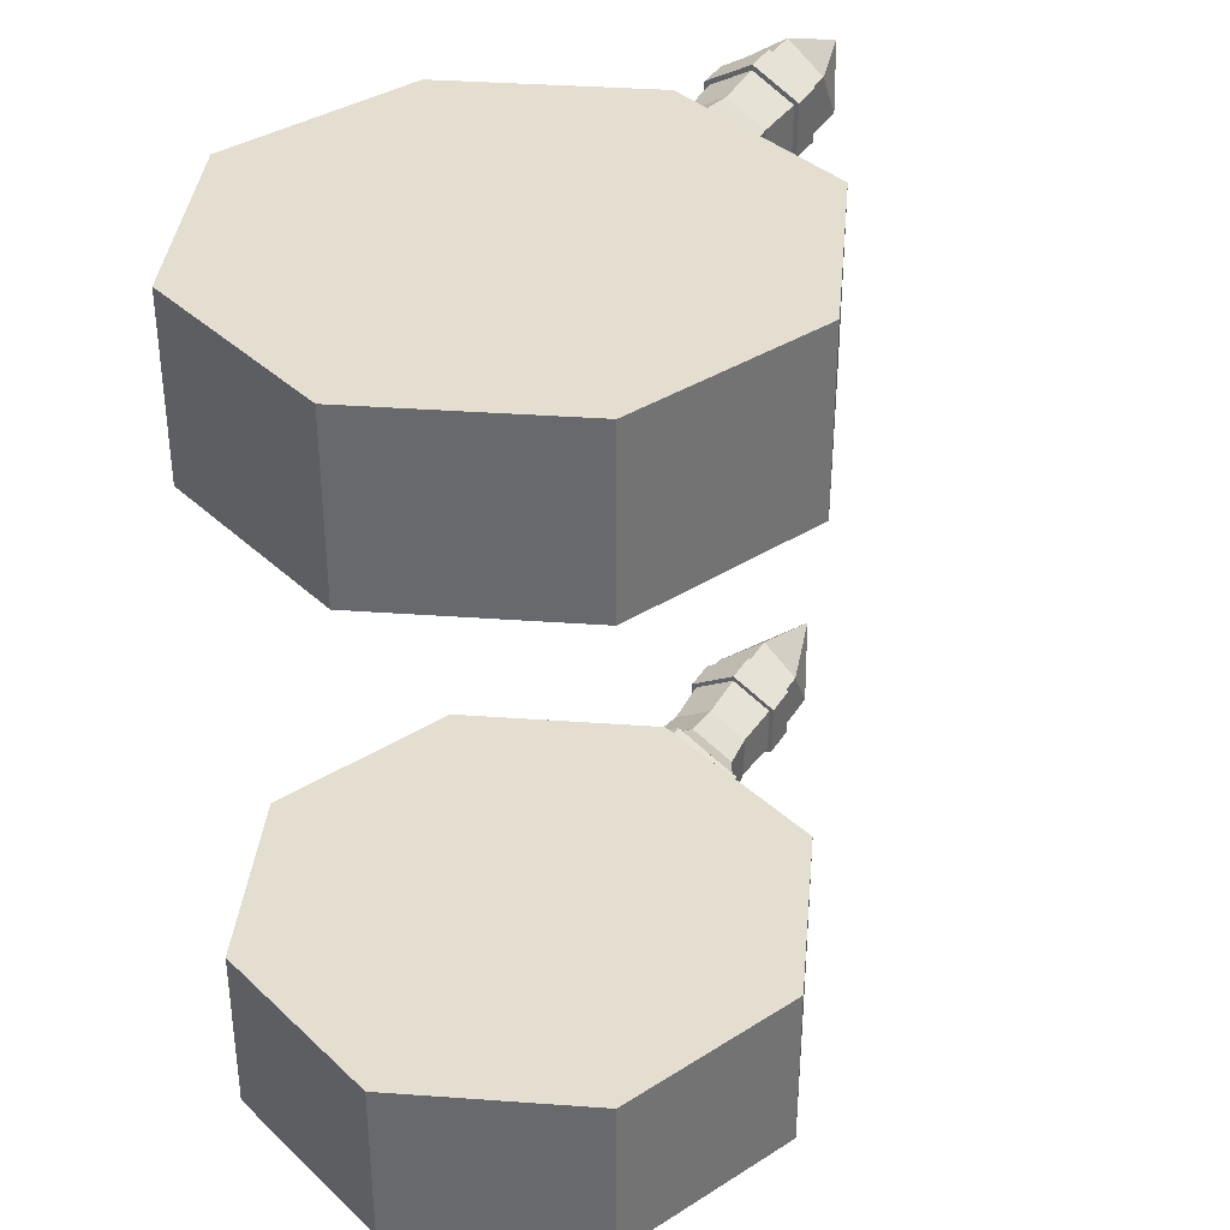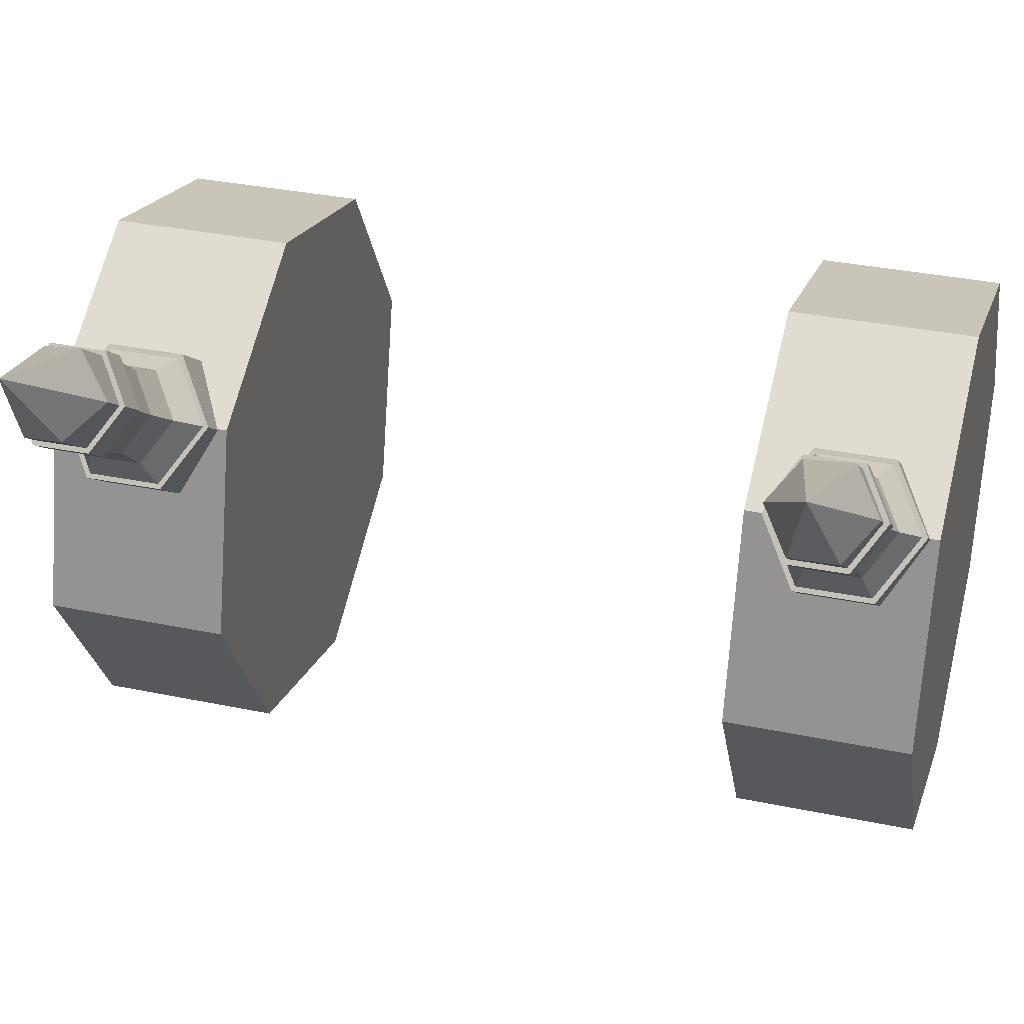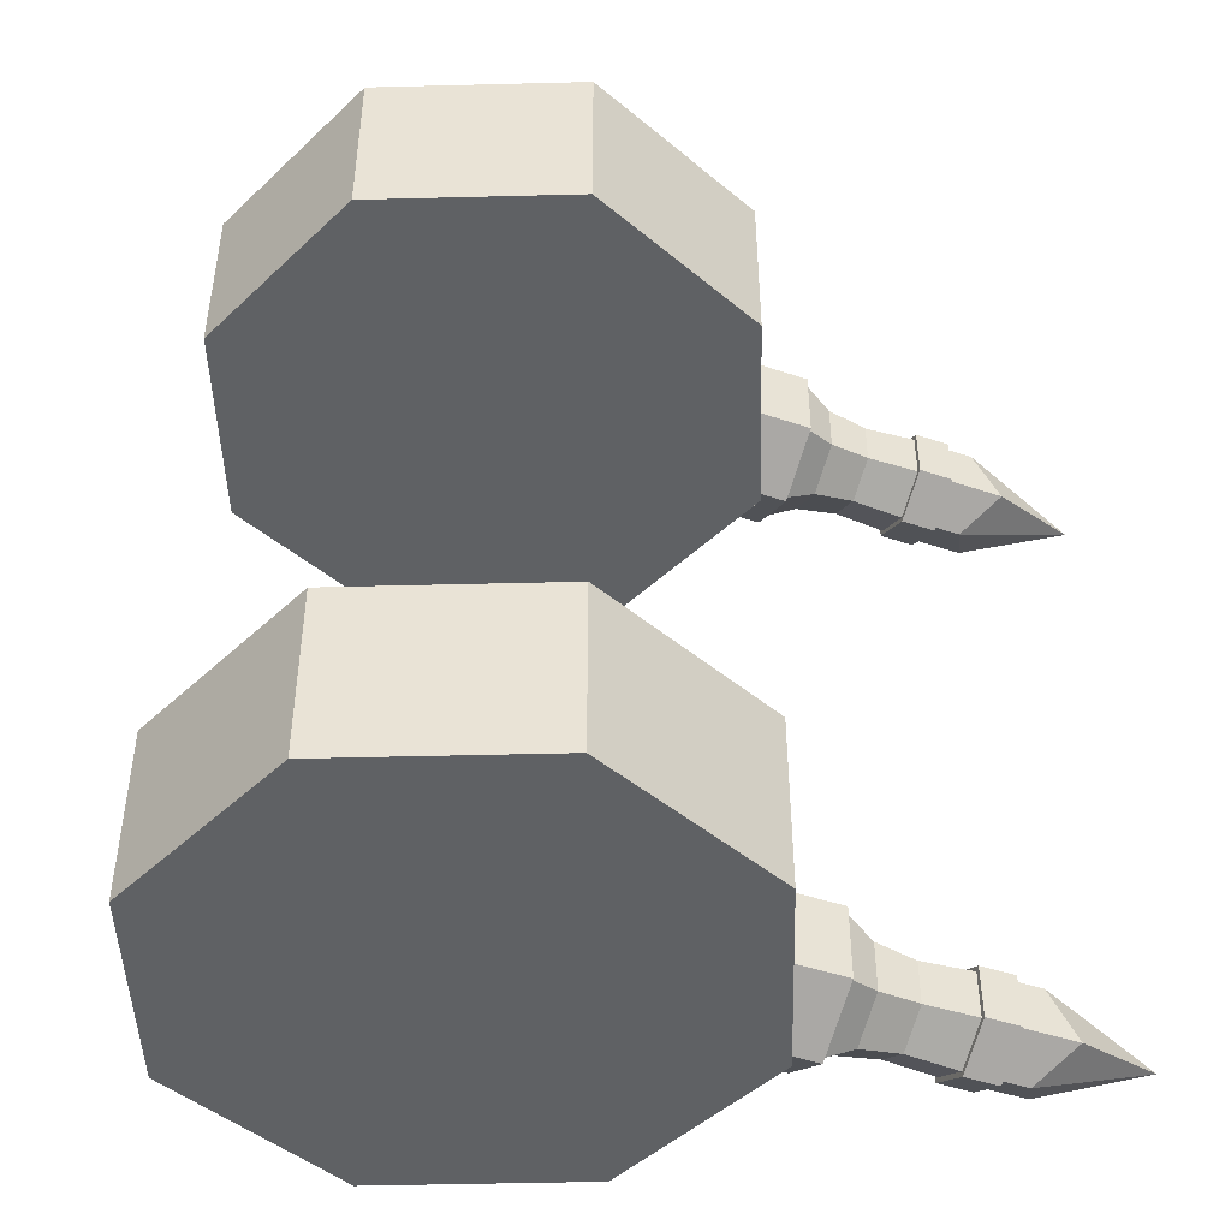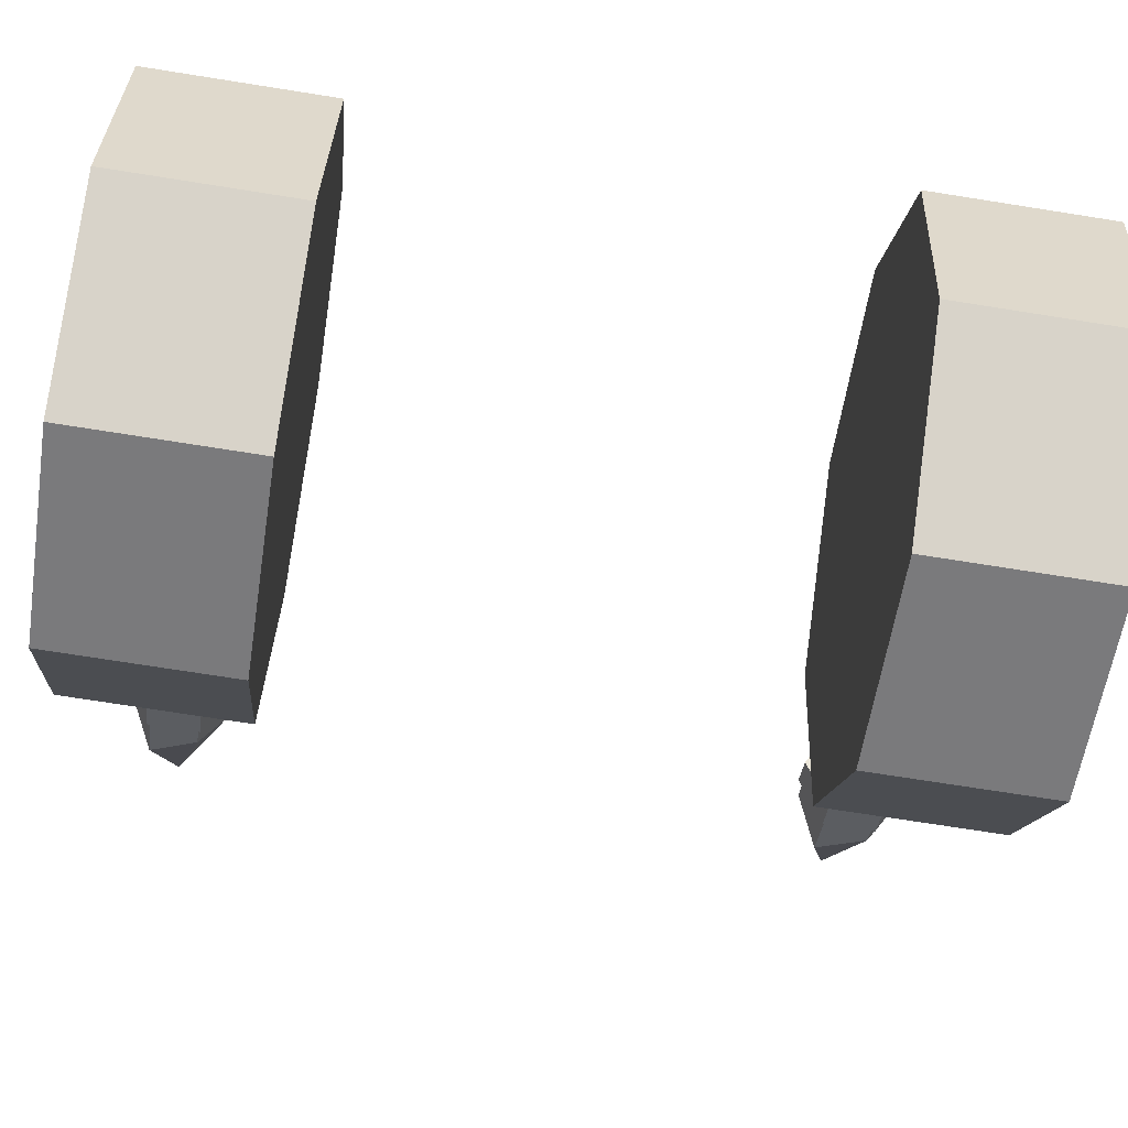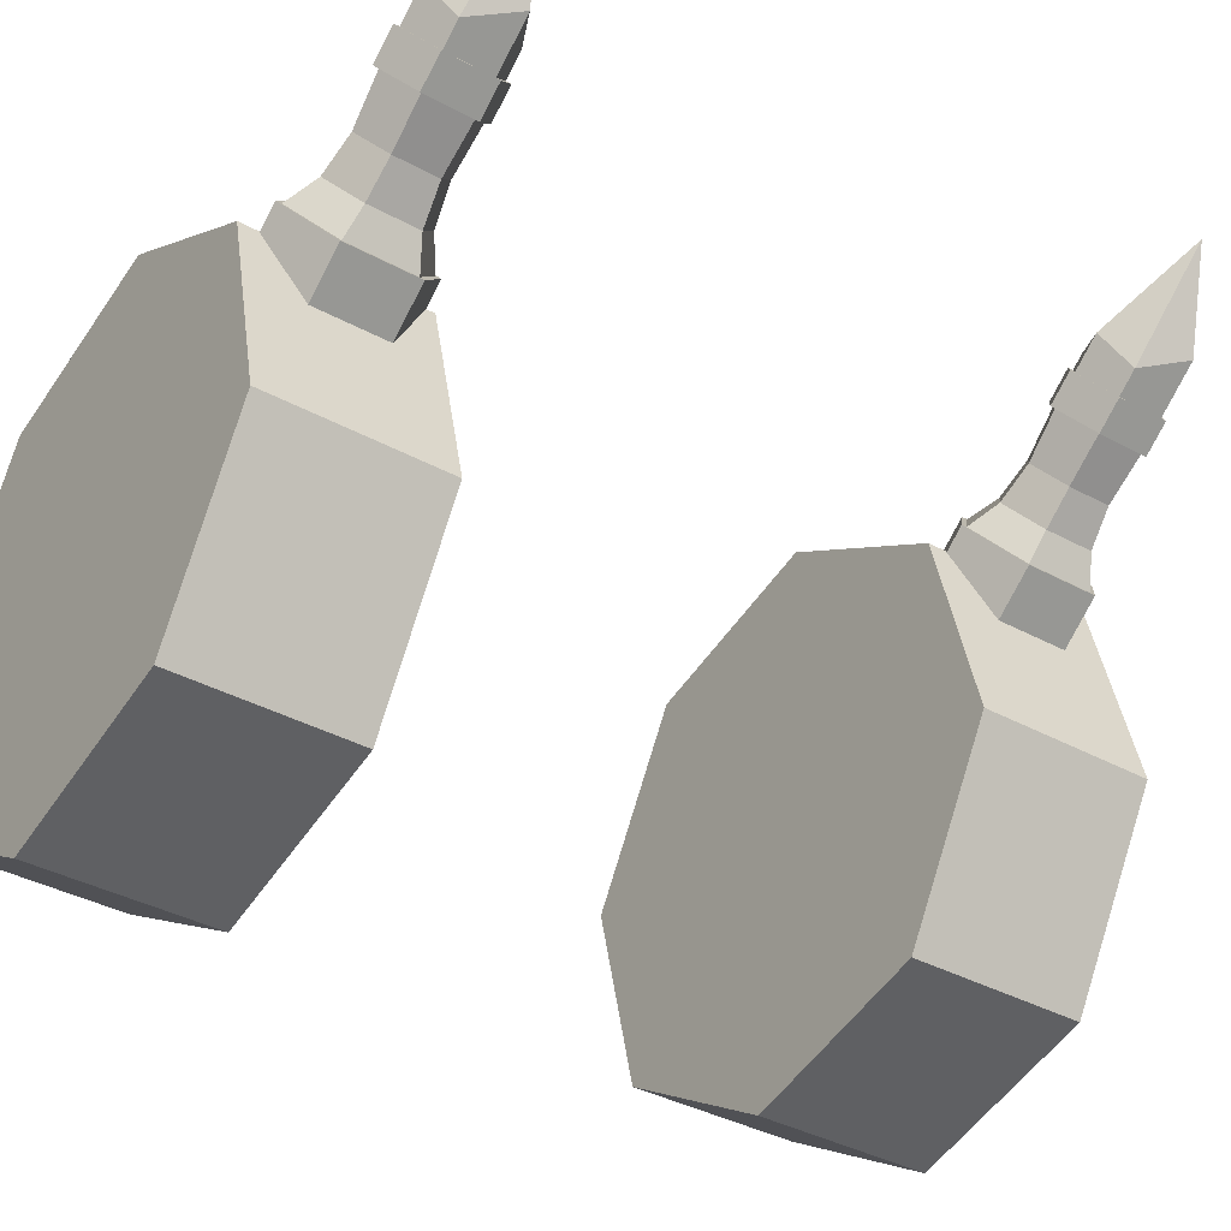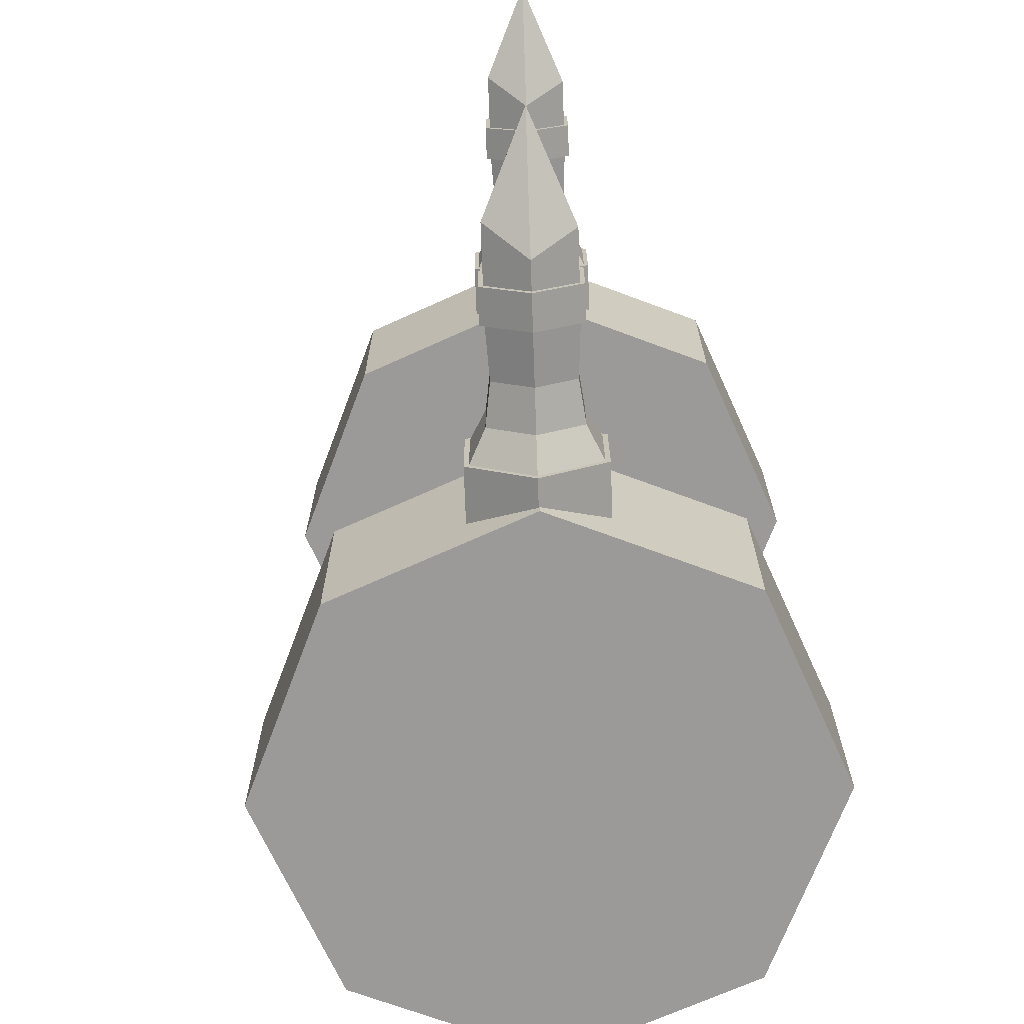
<metadata>
{"format":"obj","ext":"obj","renderer":"f3d","projection":"perspective","resolution":1024,"background":"white","views":[{"elev":36.5,"azim":-25.8,"up":"+Z"},{"elev":33.6,"azim":105.9,"up":"+Y"},{"elev":-46.7,"azim":15.5,"up":"+Z"},{"elev":-72.1,"azim":-99.0,"up":"+Y"},{"elev":-37.7,"azim":55.1,"up":"+Y"},{"elev":-69.5,"azim":128.3,"up":"+Z"}]}
</metadata>
<code>
o Circle.001
v -0.3207 -0.1271 0.6173
v -0.05995 -0.2847 0.6173
v 0.2359 -0.2119 0.6173
v 0.3936 0.04887 0.6173
v 0.3207 0.3447 0.6173
v 0.05995 0.5024 0.6173
v -0.2359 0.4295 0.6173
v -0.3936 0.1688 0.6173
v 0 0.1088 0.6173
v -0.3207 -0.1271 0.3598
v -0.05995 -0.2847 0.3598
v 0.2359 -0.2119 0.3598
v 0.3936 0.04887 0.3598
v 0.3207 0.3447 0.3598
v 0.05995 0.5024 0.3598
v -0.2359 0.4295 0.3598
v -0.3936 0.1688 0.3598
v -0 0.1088 0.3598
v 0.1431 0.09626 0.4265
v 0.08782 0.1714 0.4808
v 0.1433 0.09599 0.5345
v 0.08802 0.1712 0.5888
v 0.0325 0.2466 0.5351
v 0.0323 0.2469 0.4271
v 0.08762 0.1717 0.3728
v 0.3311 0.2346 0.4265
v 0.3313 0.2343 0.5345
v 0.276 0.3095 0.5888
v 0.2205 0.3849 0.5351
v 0.2203 0.3852 0.4271
v 0.2756 0.31 0.3728
v 0.4081 0.2911 0.4265
v 0.4082 0.2909 0.5345
v 0.4272 0.3416 0.4436
v 0.3529 0.3661 0.5888
v 0.2974 0.4415 0.5351
v 0.2972 0.4418 0.4271
v 0.3525 0.3666 0.3728
v 0.404 0.2966 0.4305
v 0.4042 0.2963 0.5306
v 0.3529 0.3661 0.581
v 0.3014 0.4361 0.5312
v 0.3013 0.4363 0.431
v 0.3526 0.3666 0.3807
v 0.4273 0.3414 0.5177
v 0.5333 0.4246 0.4459
v 0.3893 0.393 0.5549
v 0.3513 0.4447 0.5181
v 0.3511 0.4449 0.444
v 0.3891 0.3933 0.4067
v 0.4704 0.3833 0.4483
v 0.4705 0.3832 0.513
v 0.5739 0.4544 0.4459
v 0.4373 0.4283 0.5456
v 0.404 0.4736 0.5134
v 0.4039 0.4737 0.4486
v 0.4371 0.4286 0.416
v 0.5334 0.4244 0.5154
v 0.639 0.5023 0.4459
v 0.4978 0.4728 0.5503
v 0.4621 0.5214 0.5157
v 0.462 0.5215 0.4463
v 0.4976 0.4732 0.4114
v 0.574 0.4543 0.5154
v 0.5384 0.5026 0.5503
v 0.5027 0.5512 0.5158
v 0.5025 0.5514 0.4463
v 0.5381 0.503 0.4114
v 0.6058 0.4777 0.5154
v 0.5832 0.5356 0.5503
v 0.5219 0.5653 0.5158
v 0.5594 0.5932 0.4463
v 0.5699 0.5264 0.4114
v 0.7127 0.6311 0.4808
v 0.5371 0.4191 0.442
v 0.5777 0.449 0.442
v 0.5373 0.4189 0.5192
v 0.4977 0.4727 0.558
v 0.458 0.5266 0.5196
v 0.4579 0.5268 0.4424
v 0.4975 0.4731 0.4036
v 0.5778 0.4488 0.5192
v 0.5383 0.5025 0.558
v 0.4986 0.5565 0.5196
v 0.4984 0.5567 0.4424
v 0.538 0.5029 0.4036
v 0.5326 0.4253 0.4465
v 0.5327 0.4252 0.5148
v 0.5731 0.4552 0.4465
v 0.4975 0.4731 0.4125
v 0.538 0.5029 0.4125
v 0.4977 0.4727 0.5491
v 0.5732 0.455 0.5148
v 0.4626 0.5204 0.5152
v 0.5383 0.5025 0.5491
v 0.4625 0.5206 0.4469
v 0.503 0.5504 0.4469
v 0.5032 0.5503 0.5152
v -0.3207 -0.1271 -0.3636
v -0.05995 -0.2847 -0.3636
v 0.2359 -0.2119 -0.3636
v 0.3936 0.04887 -0.3636
v 0.3207 0.3447 -0.3636
v 0.05995 0.5024 -0.3636
v -0.2359 0.4295 -0.3636
v -0.3936 0.1688 -0.3636
v 0 0.1088 -0.3636
v -0.3207 -0.1271 -0.621
v -0.05995 -0.2847 -0.621
v 0.2359 -0.2119 -0.621
v 0.3936 0.04887 -0.621
v 0.3207 0.3447 -0.621
v 0.05995 0.5024 -0.621
v -0.2359 0.4295 -0.621
v -0.3936 0.1688 -0.621
v -0 0.1088 -0.621
v 0.1431 0.09626 -0.5543
v 0.08782 0.1714 -0.5001
v 0.1433 0.09599 -0.4464
v 0.08802 0.1712 -0.3921
v 0.0325 0.2466 -0.4458
v 0.0323 0.2469 -0.5538
v 0.08762 0.1717 -0.608
v 0.3311 0.2346 -0.5543
v 0.3313 0.2343 -0.4464
v 0.276 0.3095 -0.3921
v 0.2205 0.3849 -0.4458
v 0.2203 0.3852 -0.5538
v 0.2756 0.31 -0.608
v 0.4081 0.2911 -0.5543
v 0.4082 0.2909 -0.4464
v 0.4272 0.3416 -0.5373
v 0.3529 0.3661 -0.3921
v 0.2974 0.4415 -0.4458
v 0.2972 0.4418 -0.5538
v 0.3525 0.3666 -0.608
v 0.404 0.2966 -0.5504
v 0.4042 0.2963 -0.4503
v 0.3529 0.3661 -0.3999
v 0.3014 0.4361 -0.4497
v 0.3013 0.4363 -0.5499
v 0.3526 0.3666 -0.6002
v 0.4273 0.3414 -0.4632
v 0.5333 0.4246 -0.535
v 0.3893 0.393 -0.426
v 0.3513 0.4447 -0.4628
v 0.3511 0.4449 -0.5369
v 0.3891 0.3933 -0.5742
v 0.4704 0.3833 -0.5326
v 0.4705 0.3832 -0.4678
v 0.5739 0.4544 -0.535
v 0.4373 0.4283 -0.4353
v 0.404 0.4736 -0.4675
v 0.4039 0.4737 -0.5323
v 0.4371 0.4286 -0.5648
v 0.5334 0.4244 -0.4655
v 0.639 0.5023 -0.535
v 0.4978 0.4728 -0.4306
v 0.4621 0.5214 -0.4651
v 0.462 0.5215 -0.5346
v 0.4976 0.4732 -0.5695
v 0.574 0.4543 -0.4655
v 0.5384 0.5026 -0.4306
v 0.5027 0.5512 -0.4651
v 0.5026 0.5514 -0.5346
v 0.5381 0.503 -0.5695
v 0.6058 0.4777 -0.4655
v 0.5832 0.5356 -0.4306
v 0.5219 0.5653 -0.4651
v 0.5594 0.5932 -0.5346
v 0.5699 0.5264 -0.5695
v 0.7127 0.6311 -0.5001
v 0.5371 0.4191 -0.5389
v 0.5777 0.449 -0.5389
v 0.5373 0.4189 -0.4617
v 0.4977 0.4727 -0.4229
v 0.458 0.5266 -0.4613
v 0.4579 0.5268 -0.5385
v 0.4975 0.4731 -0.5773
v 0.5778 0.4488 -0.4617
v 0.5383 0.5025 -0.4229
v 0.4986 0.5565 -0.4613
v 0.4984 0.5567 -0.5385
v 0.538 0.5029 -0.5773
v 0.5326 0.4253 -0.5344
v 0.5327 0.4252 -0.4661
v 0.5731 0.4552 -0.5344
v 0.4975 0.4731 -0.5683
v 0.538 0.5029 -0.5683
v 0.4977 0.4727 -0.4318
v 0.5732 0.455 -0.4661
v 0.4626 0.5204 -0.4657
v 0.5383 0.5025 -0.4318
v 0.4625 0.5206 -0.534
v 0.503 0.5504 -0.534
v 0.5032 0.5503 -0.4657
f 8 9 7
f 6 9 5
f 4 9 3
f 2 9 1
f 1 9 8
f 7 9 6
f 5 9 4
f 3 9 2
f 17 16 18
f 15 14 18
f 13 12 18
f 11 10 18
f 10 17 18
f 16 15 18
f 14 13 18
f 12 11 18
f 8 7 16 17
f 6 5 14 15
f 4 3 12 13
f 2 1 10 11
f 1 8 17 10
f 7 6 15 16
f 5 4 13 14
f 3 2 11 12
f 19 21 20
f 21 22 20
f 22 23 20
f 23 24 20
f 24 25 20
f 25 19 20
f 27 26 32 33
f 26 31 38 32
f 28 27 33 35
f 29 28 35 36
f 30 29 36 37
f 31 30 37 38
f 19 25 31 26
f 21 19 26 27
f 25 24 30 31
f 24 23 29 30
f 23 22 28 29
f 22 21 27 28
f 35 33 40 41
f 36 35 41 42
f 37 36 42 43
f 38 37 43 44
f 33 32 39 40
f 32 38 44 39
f 42 41 47 48
f 43 42 48 49
f 44 43 49 50
f 40 39 34 45
f 39 44 50 34
f 41 40 45 47
f 45 34 51 52
f 34 50 57 51
f 47 45 52 54
f 48 47 54 55
f 49 48 55 56
f 50 49 56 57
f 54 52 58 60
f 55 54 60 61
f 56 55 61 62
f 57 56 62 63
f 52 51 46 58
f 51 57 63 46
f 63 62 67 68
f 58 46 53 64
f 46 63 68 53
f 60 58 64 65
f 61 60 65 66
f 62 61 66 67
f 65 64 69 70
f 66 65 70 71
f 67 66 71 72
f 68 67 72 73
f 64 53 59 69
f 53 68 73 59
f 72 71 74
f 73 72 74
f 69 59 74
f 59 73 74
f 70 69 74
f 71 70 74
f 81 86 85 80
f 77 82 76 75
f 75 76 86 81
f 78 83 82 77
f 79 84 83 78
f 80 85 84 79
f 90 96 97 91
f 88 87 89 93
f 87 90 91 89
f 92 88 93 95
f 94 92 95 98
f 96 94 98 97
f 86 76 89 91
f 77 75 87 88
f 80 79 94 96
f 83 84 98 95
f 75 81 90 87
f 84 85 97 98
f 79 78 92 94
f 76 82 93 89
f 81 80 96 90
f 85 86 91 97
f 82 83 95 93
f 78 77 88 92
f 106 107 105
f 104 107 103
f 102 107 101
f 100 107 99
f 99 107 106
f 105 107 104
f 103 107 102
f 101 107 100
f 115 114 116
f 113 112 116
f 111 110 116
f 109 108 116
f 108 115 116
f 114 113 116
f 112 111 116
f 110 109 116
f 106 105 114 115
f 104 103 112 113
f 102 101 110 111
f 100 99 108 109
f 99 106 115 108
f 105 104 113 114
f 103 102 111 112
f 101 100 109 110
f 117 119 118
f 119 120 118
f 120 121 118
f 121 122 118
f 122 123 118
f 123 117 118
f 125 124 130 131
f 124 129 136 130
f 126 125 131 133
f 127 126 133 134
f 128 127 134 135
f 129 128 135 136
f 117 123 129 124
f 119 117 124 125
f 123 122 128 129
f 122 121 127 128
f 121 120 126 127
f 120 119 125 126
f 133 131 138 139
f 134 133 139 140
f 135 134 140 141
f 136 135 141 142
f 131 130 137 138
f 130 136 142 137
f 140 139 145 146
f 141 140 146 147
f 142 141 147 148
f 138 137 132 143
f 137 142 148 132
f 139 138 143 145
f 143 132 149 150
f 132 148 155 149
f 145 143 150 152
f 146 145 152 153
f 147 146 153 154
f 148 147 154 155
f 152 150 156 158
f 153 152 158 159
f 154 153 159 160
f 155 154 160 161
f 150 149 144 156
f 149 155 161 144
f 161 160 165 166
f 156 144 151 162
f 144 161 166 151
f 158 156 162 163
f 159 158 163 164
f 160 159 164 165
f 163 162 167 168
f 164 163 168 169
f 165 164 169 170
f 166 165 170 171
f 162 151 157 167
f 151 166 171 157
f 170 169 172
f 171 170 172
f 167 157 172
f 157 171 172
f 168 167 172
f 169 168 172
f 179 184 183 178
f 175 180 174 173
f 173 174 184 179
f 176 181 180 175
f 177 182 181 176
f 178 183 182 177
f 188 194 195 189
f 186 185 187 191
f 185 188 189 187
f 190 186 191 193
f 192 190 193 196
f 194 192 196 195
f 184 174 187 189
f 175 173 185 186
f 178 177 192 194
f 181 182 196 193
f 173 179 188 185
f 182 183 195 196
f 177 176 190 192
f 174 180 191 187
f 179 178 194 188
f 183 184 189 195
f 180 181 193 191
f 176 175 186 190

</code>
